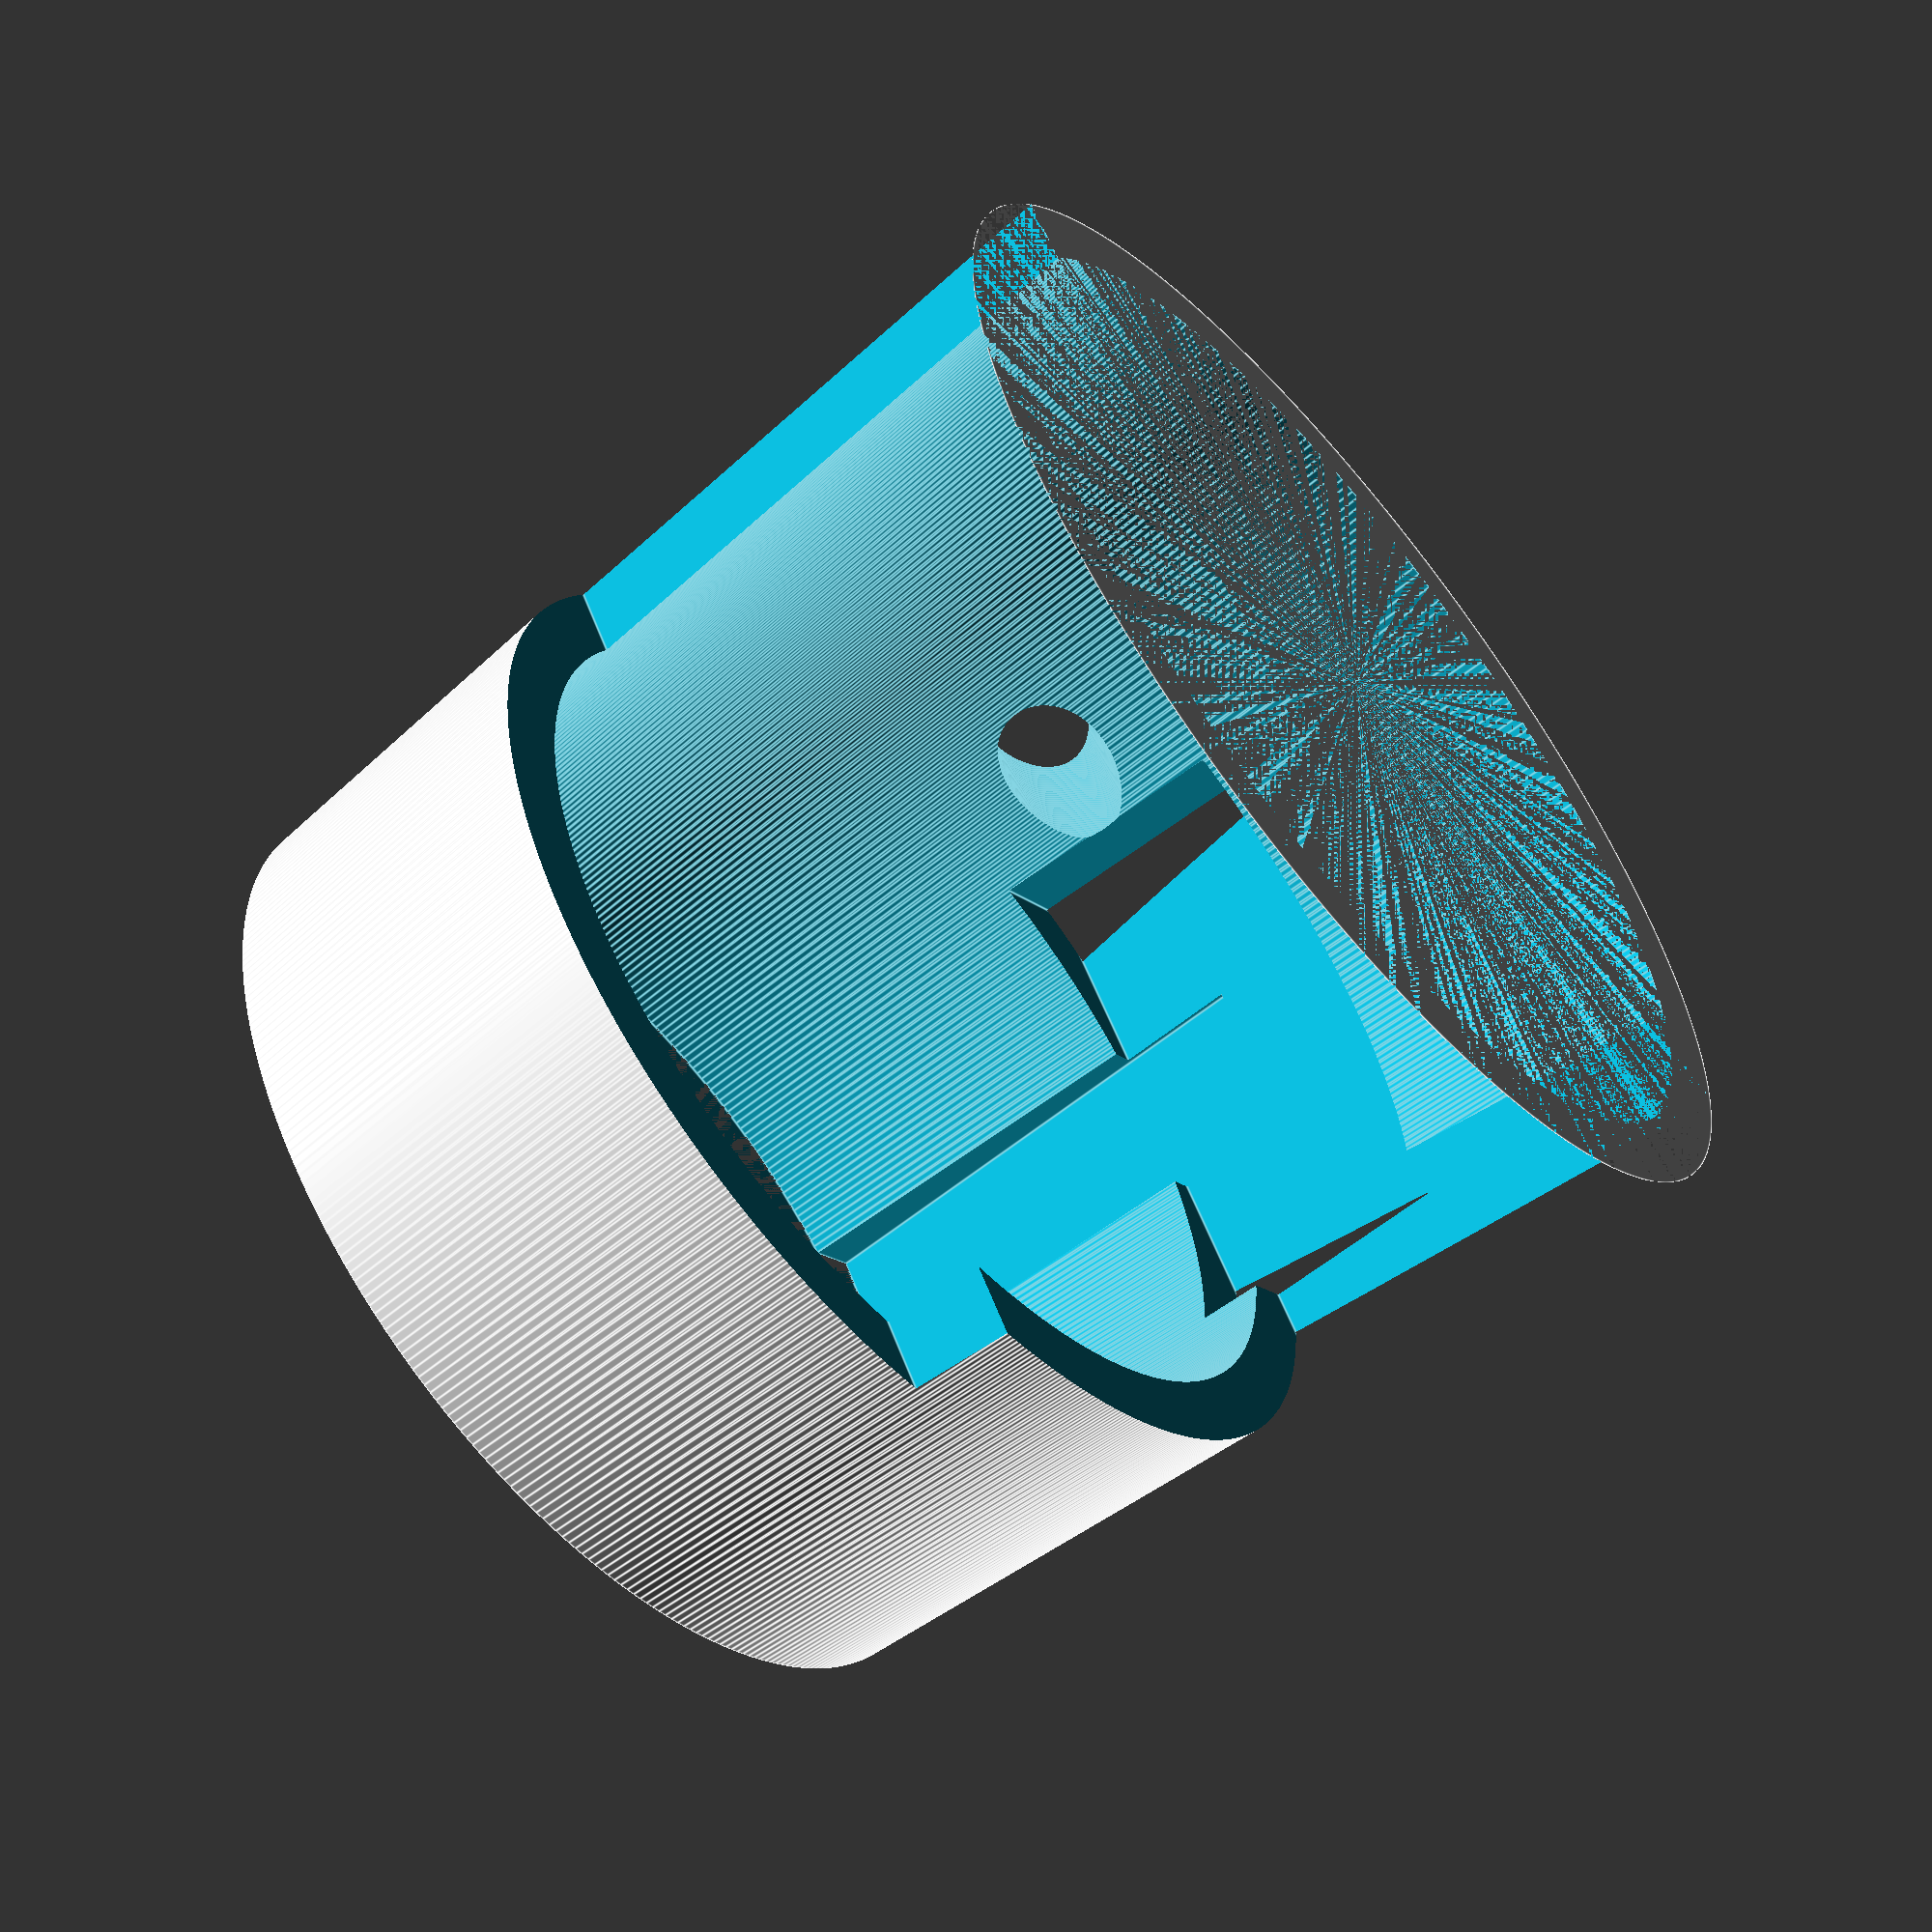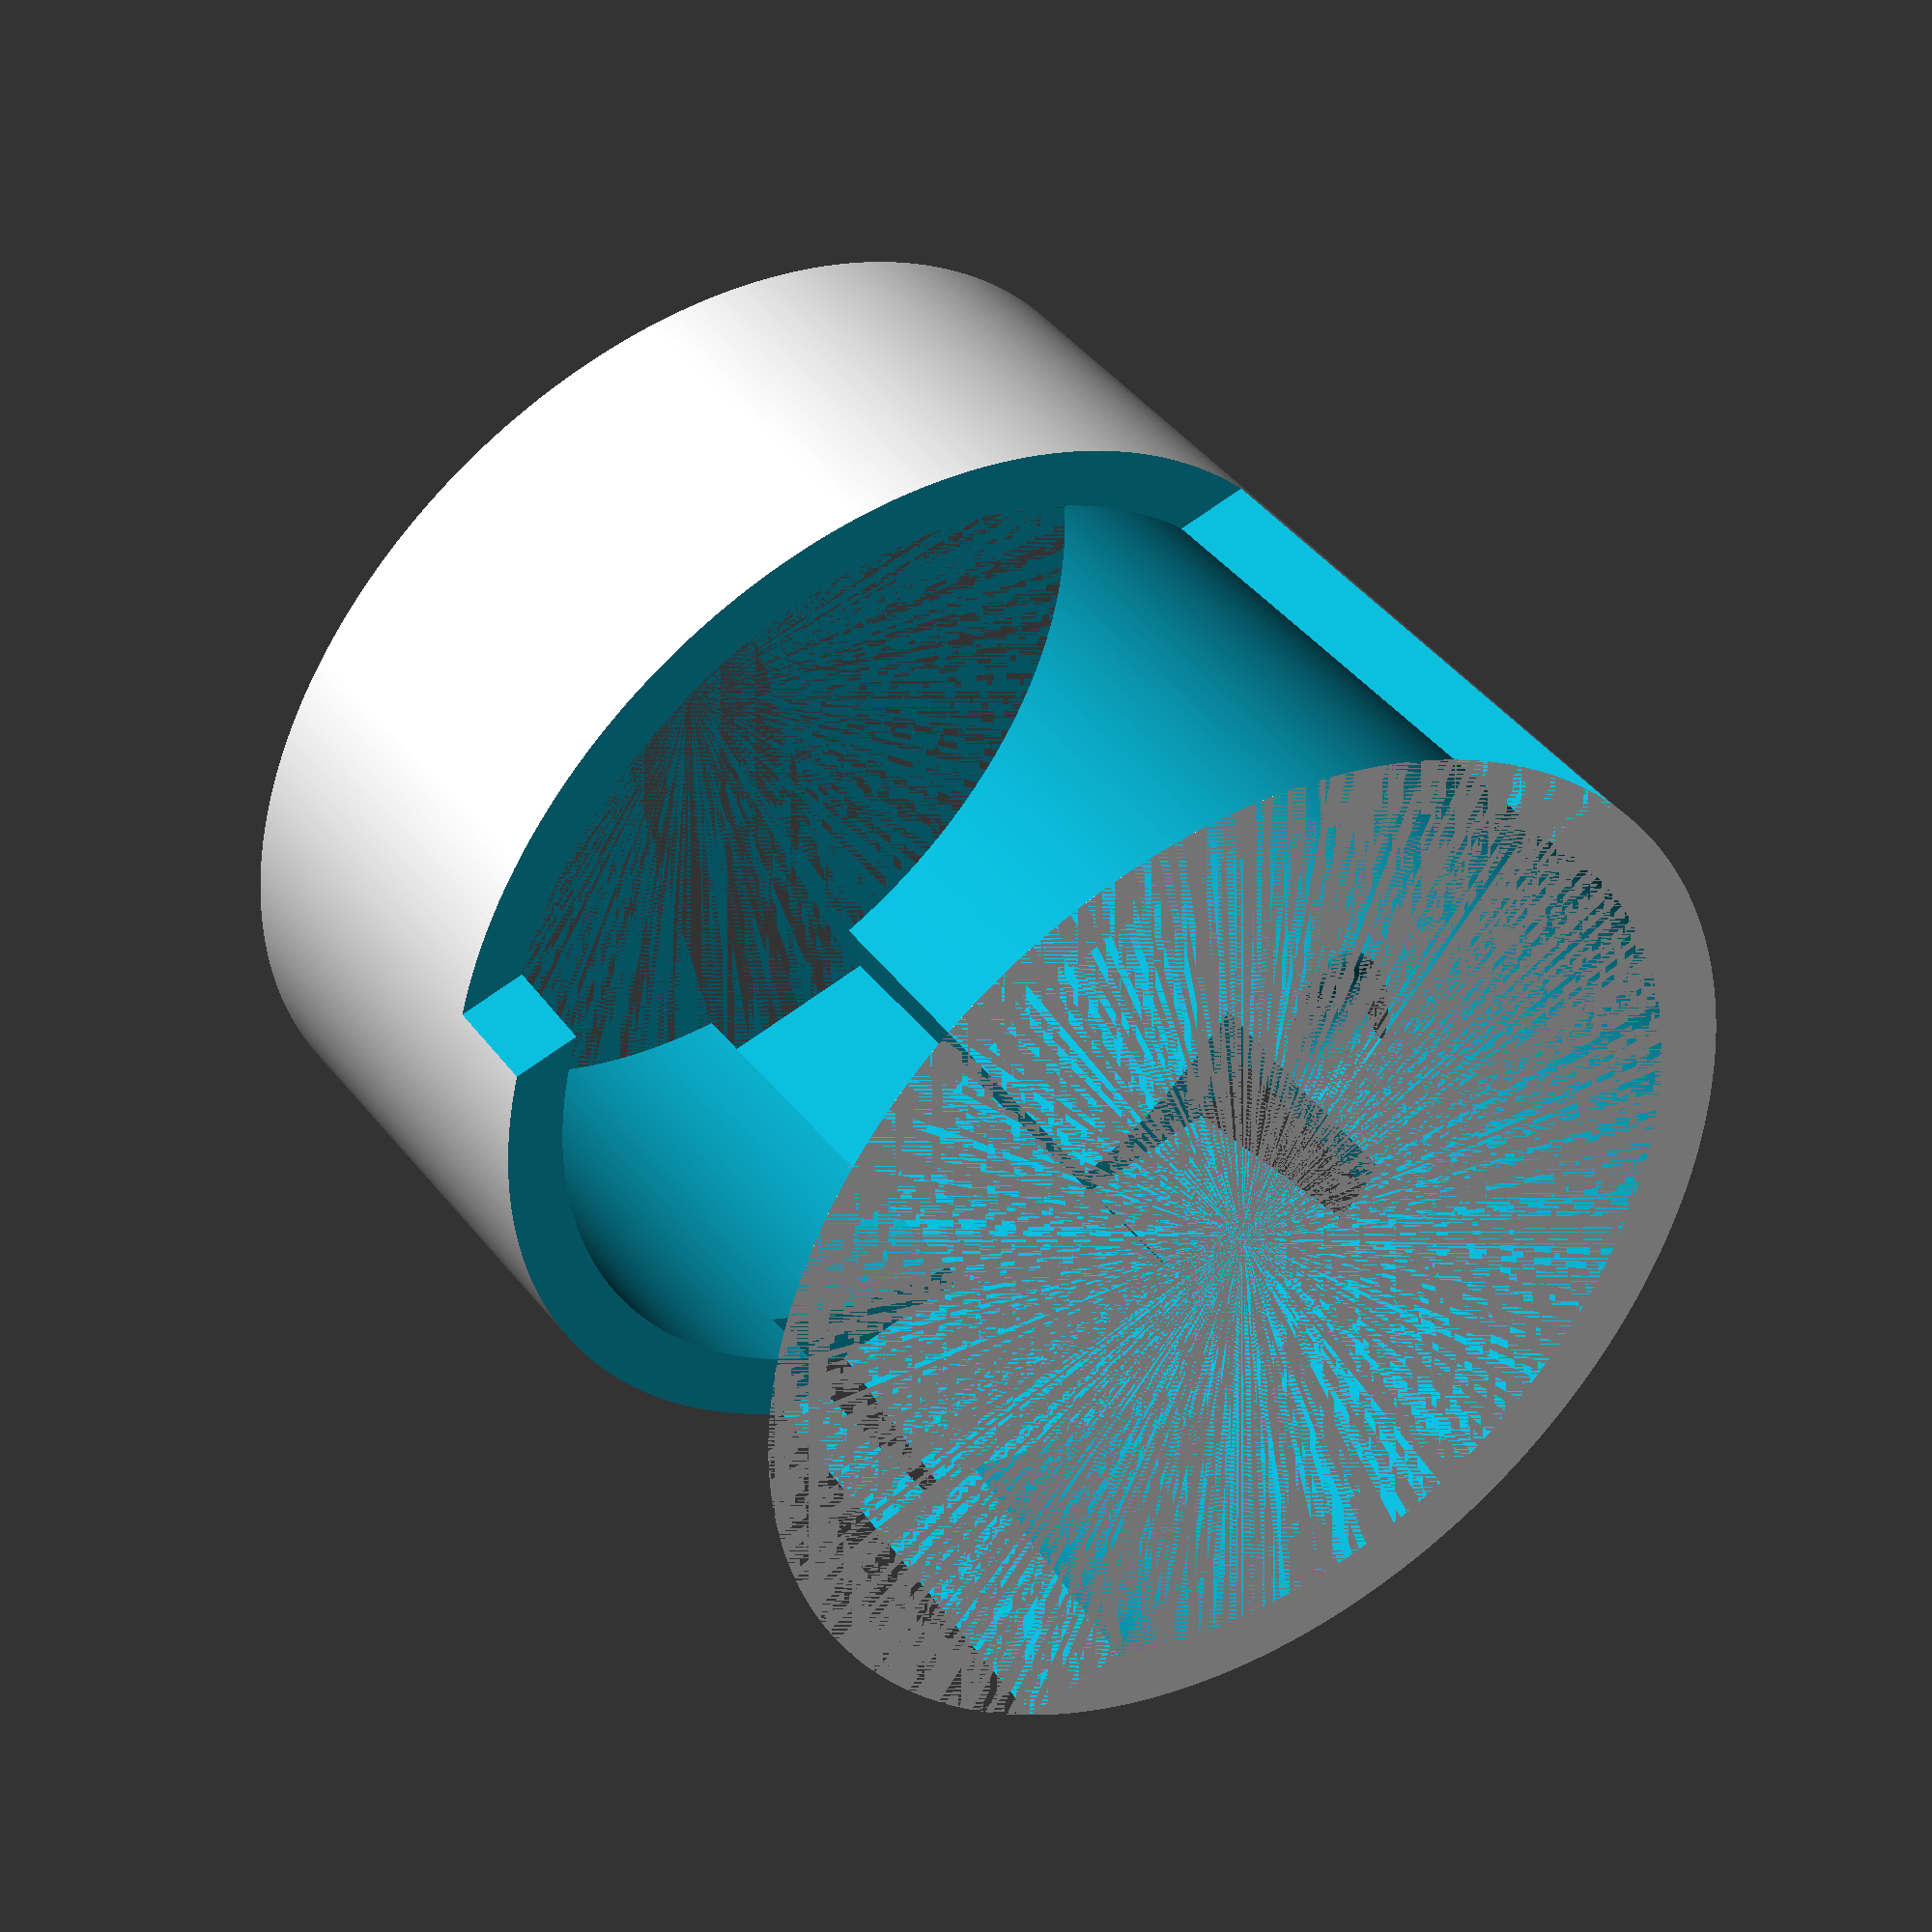
<openscad>
$fn=360;
boreBaseRadius=69/2;
boreTopRadius=77.2/2;
boreLength=75.35;
focusRod=8.9/2;
focusRodProtusion=30; // TO DO: Measure this
focusRodHolderWidth=43.2;
focusRodHolderLength=20; // TO DO: Measure this
focusRodCenterOffset=41.75;
focusRodRackWidth=12.0;
maxClamshellLength=28.6;
focusRodOffset=28.25;
focusRodInset=1;
focusRodLength=110;
finderBaseWidth=20;
finderBaseLength=30;

difference(){
    outerShell();
    telescopeBore();
}

module telescopeBore(){
    cylinder(boreLength, boreBaseRadius, boreTopRadius);
    translate([boreTopRadius-13, 0, focusRodCenterOffset]){
        cube([24, focusRodHolderWidth, focusRodHolderLength], center=true);
        rotate([90, 0, 0]){
            cylinder(focusRodLength, r=focusRod, center=true);
        }
    }
    translate([boreBaseRadius/2, 0, focusRodCenterOffset/2]){
        cube([focusRodCenterOffset, 13, focusRodCenterOffset], center=true);
    }
    translate([-1.5*boreTopRadius, -1*boreTopRadius, maxClamshellLength]){
        cube([finderBaseWidth*2, finderBaseLength*3, boreLength-maxClamshellLength]);
    }
    translate([-.7*boreTopRadius, -2*boreTopRadius, focusRodCenterOffset-5]){
        cube([finderBaseWidth*3, finderBaseLength*3, boreLength-focusRodCenterOffset+5]);
    }
}

module outerShell(){
    cylinder(boreLength, boreBaseRadius+5, boreTopRadius+5);
}
</openscad>
<views>
elev=58.6 azim=326.8 roll=310.4 proj=p view=edges
elev=318.5 azim=75.8 roll=326.0 proj=o view=wireframe
</views>
